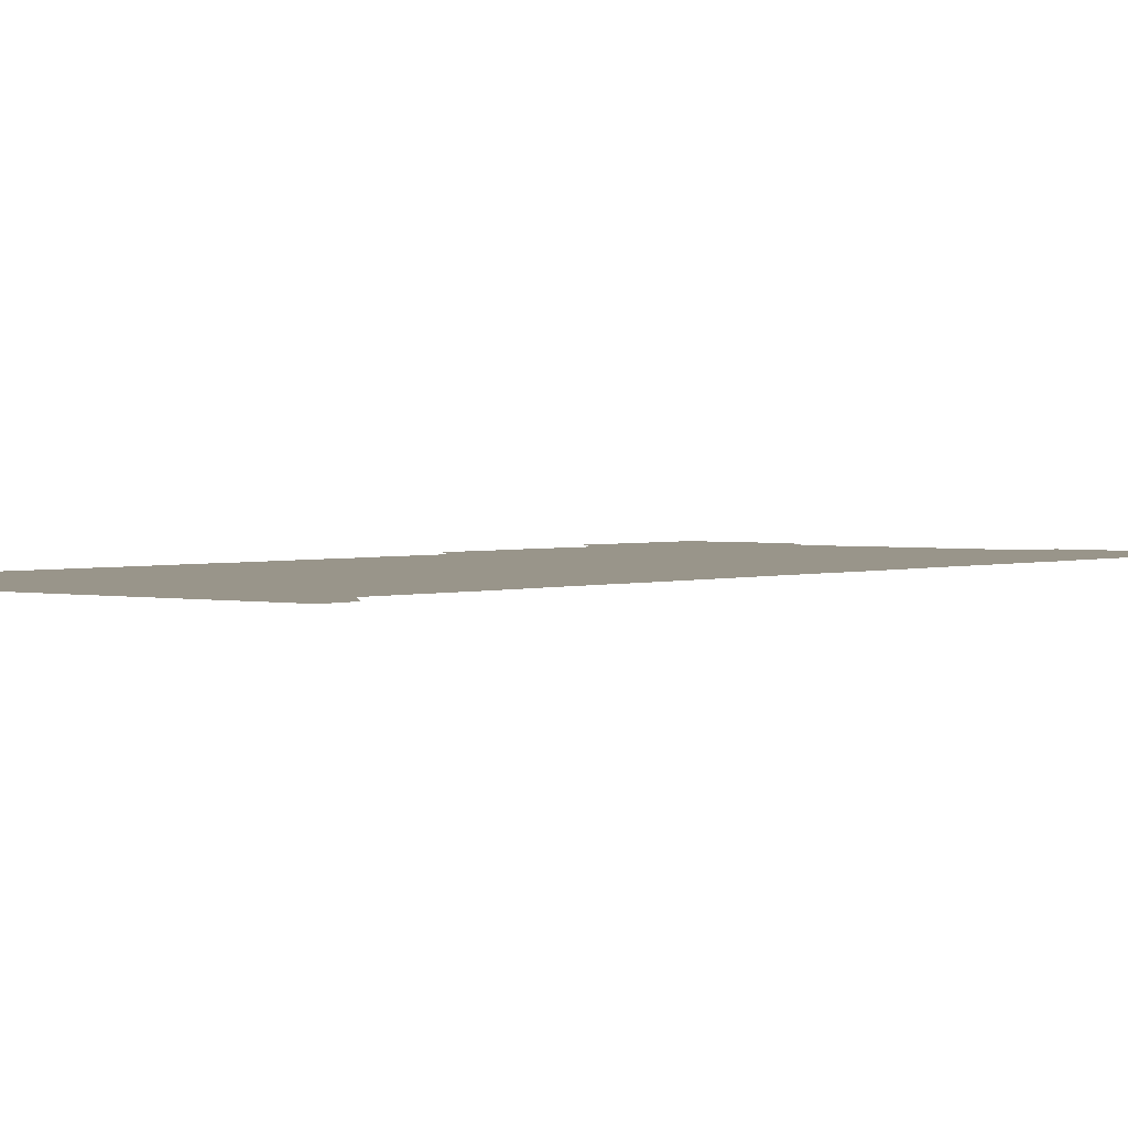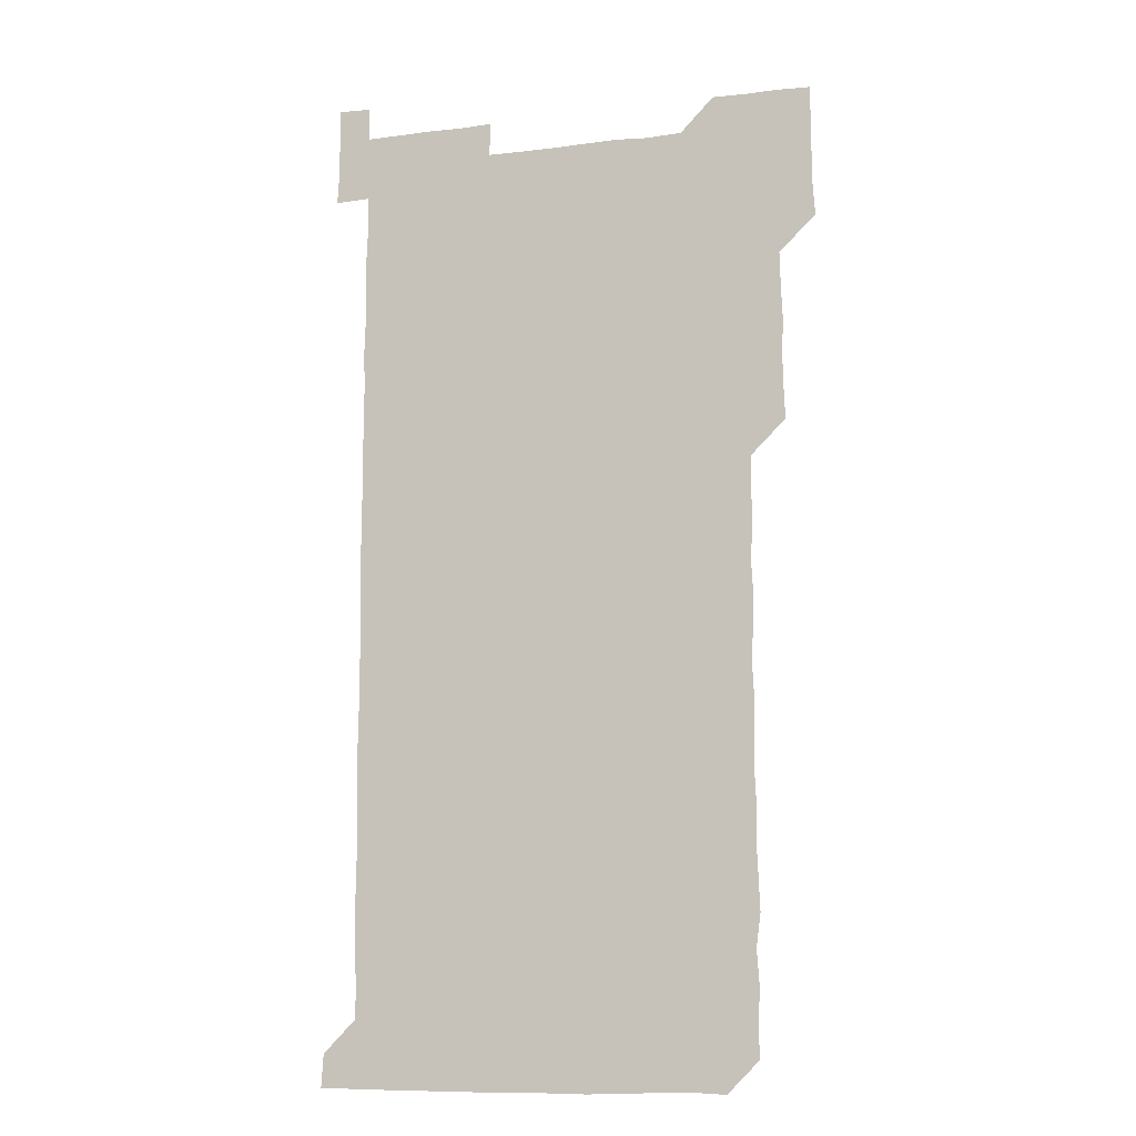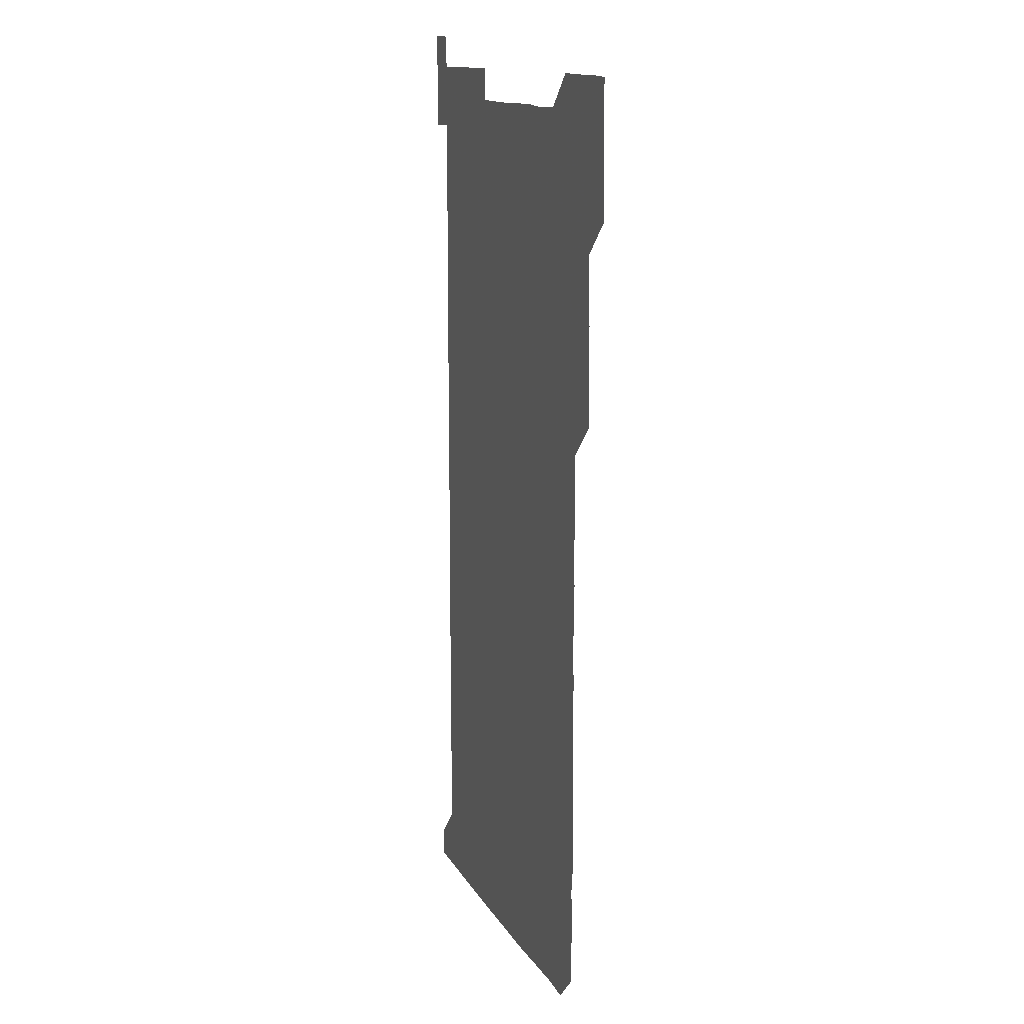
<metadata>
{"format":"obj","ext":"obj","renderer":"f3d","projection":"perspective","resolution":1024,"background":"white","views":[{"elev":2.0,"azim":38.8,"up":"+Z"},{"elev":-10.5,"azim":-162.8,"up":"+Y"},{"elev":13.8,"azim":-109.9,"up":"+Y"}]}
</metadata>
<code>
v 464.8 526.7 0
v 465.8 540.5 0
v 466 555.9 0
v 466 571 0
v 466.2 586 0
v 479.7 435.9 0
v 480.4 450.2 0
v 480.7 465.6 0
v 480.1 480.4 0
v 480.8 495.4 0
v 481.2 511.2 0
v 481.7 526.1 0
v 480 541 0
v 482.2 555.4 0
v 481.3 570.5 0
v 480.8 586.5 0
v 495.5 164.6 0
v 495.7 180.1 0
v 495 194 0
v 496.1 210 0
v 494.2 224.8 0
v 494.8 239.1 0
v 495.5 254 0
v 495.1 268.8 0
v 495.8 284.3 0
v 495.4 300 0
v 495.4 314.4 0
v 496.2 330.2 0
v 495.5 345.4 0
v 495.1 360 0
v 496 375.4 0
v 495 390.4 0
v 495.4 405.4 0
v 495.3 420.6 0
v 496.6 436.3 0
v 496 451.1 0
v 496.6 466 0
v 496.4 481.1 0
v 495.8 495.9 0
v 496.4 511 0
v 496.1 526 0
v 496.6 540.9 0
v 496.2 555.9 0
v 496 570.9 0
v 495.9 586.3 0
v 509.5 150.4 0
v 511.7 166.8 0
v 512.6 181.6 0
v 510.8 196.2 0
v 511.6 211 0
v 511.3 226.2 0
v 512.1 241.7 0
v 512.1 256.6 0
v 511.7 271.6 0
v 511.3 286.1 0
v 511.5 301.1 0
v 510.3 315.8 0
v 511 330.8 0
v 511.3 346 0
v 511.1 361.1 0
v 511.3 376 0
v 511.7 391.3 0
v 511.9 406.2 0
v 510.5 421 0
v 511.1 436.1 0
v 511.5 451.2 0
v 511.4 466 0
v 510.3 481 0
v 511.2 496 0
v 511.1 511 0
v 511.4 525.9 0
v 511.2 540.9 0
v 511 555.9 0
v 511 570.6 0
v 510.3 586.6 0
v 524.7 151.2 0
v 526.1 166.2 0
v 527.1 182 0
v 525.7 195.8 0
v 526.4 211.2 0
v 526.5 226.4 0
v 526.4 241.3 0
v 526.5 256.3 0
v 526.5 271.3 0
v 526.4 286.3 0
v 526.3 301.2 0
v 526.4 316.3 0
v 526.5 331.4 0
v 526.4 346.3 0
v 526.2 361.2 0
v 526.2 376.1 0
v 526.3 391.1 0
v 526.1 406.1 0
v 526 421.1 0
v 526.1 436.1 0
v 525.7 451 0
v 525.8 465.9 0
v 526.9 481.2 0
v 526.2 496 0
v 526.2 511 0
v 526.1 526 0
v 526.3 540.8 0
v 526.2 555.6 0
v 525.2 571.5 0
v 540.1 150.8 0
v 541.3 166.6 0
v 541.3 181.4 0
v 541.9 197 0
v 541.4 211.5 0
v 541.4 226.4 0
v 541.3 241.3 0
v 541.2 256.2 0
v 541.1 271.1 0
v 541.2 286.2 0
v 541.1 301.1 0
v 541.4 316.4 0
v 541.1 331 0
v 541.1 346.1 0
v 541.1 361.1 0
v 541.4 376.3 0
v 540.9 390.9 0
v 541.6 406.4 0
v 541.2 421.1 0
v 541.3 436.2 0
v 541.4 451.2 0
v 541.3 466.1 0
v 541.1 481.1 0
v 541.1 496 0
v 541.2 511 0
v 540.9 526 0
v 541.6 540.5 0
v 540.9 556.1 0
v 540.9 570.9 0
v 555.5 150.2 0
v 556.1 165.4 0
v 556.1 181.8 0
v 556.5 197.1 0
v 556.2 211.1 0
v 556.3 226.4 0
v 556.1 241.1 0
v 556.2 256.3 0
v 556.2 271.2 0
v 556 286 0
v 556.2 301.3 0
v 555.9 315.9 0
v 556.1 331.1 0
v 556.2 346.2 0
v 555.7 360.5 0
v 556.1 376.1 0
v 555.9 391 0
v 556.2 406.2 0
v 556.1 421.1 0
v 555.9 435.9 0
v 556.1 451.1 0
v 556.1 466 0
v 556.1 481 0
v 556 496 0
v 556.1 511 0
v 556 526 0
v 556.3 540.6 0
v 556.1 555.4 0
v 555.7 571.7 0
v 570 149.7 0
v 571.3 166.9 0
v 571 180.9 0
v 570.8 196.3 0
v 571.3 212.3 0
v 571.3 226.4 0
v 571 241.1 0
v 571.1 256.1 0
v 571.1 271.2 0
v 571.1 286.2 0
v 571.1 301.1 0
v 571.2 316.3 0
v 571.1 331.2 0
v 570.7 345.7 0
v 571.3 361.5 0
v 571.3 376.4 0
v 571.1 391.1 0
v 571.1 406.1 0
v 571.1 421.1 0
v 571.1 436.1 0
v 571.2 451.2 0
v 570.9 466.1 0
v 571 481 0
v 571.2 496 0
v 571.1 511 0
v 571.1 526 0
v 571.1 540.9 0
v 571.1 555.8 0
v 570.6 571.5 0
v 585.4 150 0
v 586 167 0
v 586.3 181.3 0
v 586.1 196.4 0
v 586 211.1 0
v 586.1 226.5 0
v 586.1 241.3 0
v 586 255.9 0
v 586.2 271.6 0
v 586 285.9 0
v 586 301.4 0
v 586 316.1 0
v 586.2 331.3 0
v 586 346.1 0
v 586.1 361.1 0
v 585.9 375.8 0
v 586.1 391.2 0
v 586 406.1 0
v 586 421.1 0
v 586 435.9 0
v 586 451.1 0
v 586.1 466.1 0
v 586 481 0
v 586 496 0
v 586.1 511 0
v 586.1 525.9 0
v 586.1 540.8 0
v 586.1 555.8 0
v 585.8 571.2 0
v 600.9 149.9 0
v 600.7 166.4 0
v 601.1 182 0
v 601.1 196.2 0
v 600.9 211 0
v 600.7 226.9 0
v 601.1 240.6 0
v 601 255.8 0
v 601 271.4 0
v 601 286.1 0
v 601 301 0
v 600.9 315.8 0
v 600.9 331.7 0
v 601 345.9 0
v 601 361.4 0
v 601 376.3 0
v 601 391 0
v 601 406.1 0
v 601 421 0
v 601 435.9 0
v 601 451.2 0
v 601 466 0
v 601 481 0
v 600.9 496 0
v 601 511 0
v 601 525.9 0
v 601 540.5 0
v 601 556.2 0
v 600.9 571.2 0
v 616 149.9 0
v 616 165.4 0
v 615.6 181.5 0
v 616.1 196.7 0
v 616 211 0
v 615.9 226.1 0
v 616 241.7 0
v 616 255.7 0
v 615.8 271.6 0
v 615.9 286.3 0
v 616 301 0
v 616 316.2 0
v 615.9 331.1 0
v 615.9 346.5 0
v 616 361.1 0
v 616.1 375.9 0
v 615.9 391.3 0
v 616 406 0
v 616 421 0
v 615.8 436.2 0
v 616 451.1 0
v 615.9 466 0
v 615.9 481 0
v 616.1 496 0
v 615.9 511.1 0
v 616 526 0
v 615.9 540.8 0
v 616 555.7 0
v 616.1 571.3 0
v 616 586.4 0
v 630.8 150 0
v 631.1 167.3 0
v 631 180.7 0
v 630.5 197.2 0
v 630.8 211.4 0
v 631 225.9 0
v 630.8 241.3 0
v 630.7 256.7 0
v 630.8 271.3 0
v 631.1 285.8 0
v 630.9 301 0
v 630.9 316.1 0
v 630.8 331.4 0
v 630.6 346.5 0
v 630.7 361.3 0
v 630.9 376.1 0
v 630.8 391.2 0
v 630.8 406.2 0
v 630.9 421.1 0
v 631.2 435.8 0
v 630.8 451.2 0
v 630.7 466.1 0
v 630.9 481 0
v 630.9 496 0
v 630.9 511 0
v 630.9 526 0
v 630.9 540.9 0
v 630.9 555.8 0
v 631.1 570.7 0
v 630.9 586 0
v 646.4 150.2 0
v 645.9 166.8 0
v 645.9 181.3 0
v 645.8 196.3 0
v 645.9 211.1 0
v 645.9 226.1 0
v 645.5 241.5 0
v 646.3 255.7 0
v 645.7 271.3 0
v 645.4 287 0
v 645.5 301.5 0
v 645.8 316 0
v 645.6 331.3 0
v 646.3 345.8 0
v 645.6 361.3 0
v 645.8 376.1 0
v 646.2 390.9 0
v 645.8 406.2 0
v 645.7 421.1 0
v 645.8 436.1 0
v 645.5 451.2 0
v 646.2 466 0
v 645.6 481.1 0
v 645.9 496 0
v 645.9 511 0
v 645.8 526 0
v 645.8 540.9 0
v 645.9 555.9 0
v 646 570.7 0
v 645.9 586.2 0
v 661.7 150.3 0
v 660.1 167.5 0
v 660.8 181.2 0
v 661.1 195.8 0
v 660.7 211.3 0
v 660.4 226.6 0
v 660.6 241.2 0
v 660.7 256.1 0
v 660.5 271.4 0
v 660.8 286.3 0
v 660.9 301.1 0
v 660.1 316.4 0
v 661 330.9 0
v 661.1 345.8 0
v 660.1 361.5 0
v 660.7 376.1 0
v 660.8 391.1 0
v 660.4 406.3 0
v 660.5 421 0
v 660.9 436 0
v 660.6 451.1 0
v 661.1 465.9 0
v 660.6 481.2 0
v 660.7 496 0
v 660.8 510.9 0
v 661.2 526 0
v 661 541 0
v 660.9 556 0
v 660.8 570.8 0
v 661 586 0
v 676.9 150.5 0
v 675.5 166.1 0
v 675.5 180.3 0
v 675.6 195.5 0
v 676.2 210.3 0
v 676.7 225 0
v 676.3 240 0
v 676.1 255.1 0
v 676.2 270.3 0
v 676.7 285.2 0
v 676.7 300 0
v 676.4 315.1 0
v 676.3 330.3 0
v 676.3 345.4 0
v 676.3 360.6 0
v 676.7 375.6 0
v 676.7 390.4 0
v 676.7 405.4 0
v 676.3 420.6 0
v 676.5 435.7 0
v 676.6 450.8 0
v 676.3 465.8 0
v 676.8 480.8 0
v 676.3 495.8 0
v 676.1 511 0
v 676.5 525.8 0
v 675.8 541.1 0
v 675.8 556.6 0
v 675.8 570.8 0
v 675.9 585.8 0
v 676 600.7 0
v 691.1 150.7 0
v 690.2 165.2 0
v 691.7 556 0
v 690.9 571 0
v 690.9 586 0
v 691.3 601.2 0
f 11 12 1
f 1 12 2
f 12 13 2
f 2 13 3
f 13 14 3
f 3 14 4
f 14 15 4
f 4 15 5
f 15 16 5
f 34 35 6
f 6 35 7
f 35 36 7
f 7 36 8
f 36 37 8
f 8 37 9
f 37 38 9
f 9 38 10
f 38 39 10
f 10 39 11
f 39 40 11
f 11 40 12
f 40 41 12
f 12 41 13
f 41 42 13
f 13 42 14
f 42 43 14
f 14 43 15
f 43 44 15
f 15 44 16
f 44 45 16
f 46 47 17
f 17 47 18
f 47 48 18
f 18 48 19
f 48 49 19
f 19 49 20
f 49 50 20
f 20 50 21
f 50 51 21
f 21 51 22
f 51 52 22
f 22 52 23
f 52 53 23
f 23 53 24
f 53 54 24
f 24 54 25
f 54 55 25
f 25 55 26
f 55 56 26
f 26 56 27
f 56 57 27
f 27 57 28
f 57 58 28
f 28 58 29
f 58 59 29
f 29 59 30
f 59 60 30
f 30 60 31
f 60 61 31
f 31 61 32
f 61 62 32
f 32 62 33
f 62 63 33
f 33 63 34
f 63 64 34
f 34 64 35
f 64 65 35
f 35 65 36
f 65 66 36
f 36 66 37
f 66 67 37
f 37 67 38
f 67 68 38
f 38 68 39
f 68 69 39
f 39 69 40
f 69 70 40
f 40 70 41
f 70 71 41
f 41 71 42
f 71 72 42
f 42 72 43
f 72 73 43
f 43 73 44
f 73 74 44
f 44 74 45
f 74 75 45
f 46 76 47
f 76 77 47
f 47 77 48
f 77 78 48
f 48 78 49
f 78 79 49
f 49 79 50
f 79 80 50
f 50 80 51
f 80 81 51
f 51 81 52
f 81 82 52
f 52 82 53
f 82 83 53
f 53 83 54
f 83 84 54
f 54 84 55
f 84 85 55
f 55 85 56
f 85 86 56
f 56 86 57
f 86 87 57
f 57 87 58
f 87 88 58
f 58 88 59
f 88 89 59
f 59 89 60
f 89 90 60
f 60 90 61
f 90 91 61
f 61 91 62
f 91 92 62
f 62 92 63
f 92 93 63
f 63 93 64
f 93 94 64
f 64 94 65
f 94 95 65
f 65 95 66
f 95 96 66
f 66 96 67
f 96 97 67
f 67 97 68
f 97 98 68
f 68 98 69
f 98 99 69
f 69 99 70
f 99 100 70
f 70 100 71
f 100 101 71
f 71 101 72
f 101 102 72
f 72 102 73
f 102 103 73
f 73 103 74
f 103 104 74
f 74 104 75
f 76 105 77
f 105 106 77
f 77 106 78
f 106 107 78
f 78 107 79
f 107 108 79
f 79 108 80
f 108 109 80
f 80 109 81
f 109 110 81
f 81 110 82
f 110 111 82
f 82 111 83
f 111 112 83
f 83 112 84
f 112 113 84
f 84 113 85
f 113 114 85
f 85 114 86
f 114 115 86
f 86 115 87
f 115 116 87
f 87 116 88
f 116 117 88
f 88 117 89
f 117 118 89
f 89 118 90
f 118 119 90
f 90 119 91
f 119 120 91
f 91 120 92
f 120 121 92
f 92 121 93
f 121 122 93
f 93 122 94
f 122 123 94
f 94 123 95
f 123 124 95
f 95 124 96
f 124 125 96
f 96 125 97
f 125 126 97
f 97 126 98
f 126 127 98
f 98 127 99
f 127 128 99
f 99 128 100
f 128 129 100
f 100 129 101
f 129 130 101
f 101 130 102
f 130 131 102
f 102 131 103
f 131 132 103
f 103 132 104
f 132 133 104
f 105 134 106
f 134 135 106
f 106 135 107
f 135 136 107
f 107 136 108
f 136 137 108
f 108 137 109
f 137 138 109
f 109 138 110
f 138 139 110
f 110 139 111
f 139 140 111
f 111 140 112
f 140 141 112
f 112 141 113
f 141 142 113
f 113 142 114
f 142 143 114
f 114 143 115
f 143 144 115
f 115 144 116
f 144 145 116
f 116 145 117
f 145 146 117
f 117 146 118
f 146 147 118
f 118 147 119
f 147 148 119
f 119 148 120
f 148 149 120
f 120 149 121
f 149 150 121
f 121 150 122
f 150 151 122
f 122 151 123
f 151 152 123
f 123 152 124
f 152 153 124
f 124 153 125
f 153 154 125
f 125 154 126
f 154 155 126
f 126 155 127
f 155 156 127
f 127 156 128
f 156 157 128
f 128 157 129
f 157 158 129
f 129 158 130
f 158 159 130
f 130 159 131
f 159 160 131
f 131 160 132
f 160 161 132
f 132 161 133
f 161 162 133
f 134 163 135
f 163 164 135
f 135 164 136
f 164 165 136
f 136 165 137
f 165 166 137
f 137 166 138
f 166 167 138
f 138 167 139
f 167 168 139
f 139 168 140
f 168 169 140
f 140 169 141
f 169 170 141
f 141 170 142
f 170 171 142
f 142 171 143
f 171 172 143
f 143 172 144
f 172 173 144
f 144 173 145
f 173 174 145
f 145 174 146
f 174 175 146
f 146 175 147
f 175 176 147
f 147 176 148
f 176 177 148
f 148 177 149
f 177 178 149
f 149 178 150
f 178 179 150
f 150 179 151
f 179 180 151
f 151 180 152
f 180 181 152
f 152 181 153
f 181 182 153
f 153 182 154
f 182 183 154
f 154 183 155
f 183 184 155
f 155 184 156
f 184 185 156
f 156 185 157
f 185 186 157
f 157 186 158
f 186 187 158
f 158 187 159
f 187 188 159
f 159 188 160
f 188 189 160
f 160 189 161
f 189 190 161
f 161 190 162
f 190 191 162
f 163 192 164
f 192 193 164
f 164 193 165
f 193 194 165
f 165 194 166
f 194 195 166
f 166 195 167
f 195 196 167
f 167 196 168
f 196 197 168
f 168 197 169
f 197 198 169
f 169 198 170
f 198 199 170
f 170 199 171
f 199 200 171
f 171 200 172
f 200 201 172
f 172 201 173
f 201 202 173
f 173 202 174
f 202 203 174
f 174 203 175
f 203 204 175
f 175 204 176
f 204 205 176
f 176 205 177
f 205 206 177
f 177 206 178
f 206 207 178
f 178 207 179
f 207 208 179
f 179 208 180
f 208 209 180
f 180 209 181
f 209 210 181
f 181 210 182
f 210 211 182
f 182 211 183
f 211 212 183
f 183 212 184
f 212 213 184
f 184 213 185
f 213 214 185
f 185 214 186
f 214 215 186
f 186 215 187
f 215 216 187
f 187 216 188
f 216 217 188
f 188 217 189
f 217 218 189
f 189 218 190
f 218 219 190
f 190 219 191
f 219 220 191
f 192 221 193
f 221 222 193
f 193 222 194
f 222 223 194
f 194 223 195
f 223 224 195
f 195 224 196
f 224 225 196
f 196 225 197
f 225 226 197
f 197 226 198
f 226 227 198
f 198 227 199
f 227 228 199
f 199 228 200
f 228 229 200
f 200 229 201
f 229 230 201
f 201 230 202
f 230 231 202
f 202 231 203
f 231 232 203
f 203 232 204
f 232 233 204
f 204 233 205
f 233 234 205
f 205 234 206
f 234 235 206
f 206 235 207
f 235 236 207
f 207 236 208
f 236 237 208
f 208 237 209
f 237 238 209
f 209 238 210
f 238 239 210
f 210 239 211
f 239 240 211
f 211 240 212
f 240 241 212
f 212 241 213
f 241 242 213
f 213 242 214
f 242 243 214
f 214 243 215
f 243 244 215
f 215 244 216
f 244 245 216
f 216 245 217
f 245 246 217
f 217 246 218
f 246 247 218
f 218 247 219
f 247 248 219
f 219 248 220
f 248 249 220
f 221 250 222
f 250 251 222
f 222 251 223
f 251 252 223
f 223 252 224
f 252 253 224
f 224 253 225
f 253 254 225
f 225 254 226
f 254 255 226
f 226 255 227
f 255 256 227
f 227 256 228
f 256 257 228
f 228 257 229
f 257 258 229
f 229 258 230
f 258 259 230
f 230 259 231
f 259 260 231
f 231 260 232
f 260 261 232
f 232 261 233
f 261 262 233
f 233 262 234
f 262 263 234
f 234 263 235
f 263 264 235
f 235 264 236
f 264 265 236
f 236 265 237
f 265 266 237
f 237 266 238
f 266 267 238
f 238 267 239
f 267 268 239
f 239 268 240
f 268 269 240
f 240 269 241
f 269 270 241
f 241 270 242
f 270 271 242
f 242 271 243
f 271 272 243
f 243 272 244
f 272 273 244
f 244 273 245
f 273 274 245
f 245 274 246
f 274 275 246
f 246 275 247
f 275 276 247
f 247 276 248
f 276 277 248
f 248 277 249
f 277 278 249
f 250 280 251
f 280 281 251
f 251 281 252
f 281 282 252
f 252 282 253
f 282 283 253
f 253 283 254
f 283 284 254
f 254 284 255
f 284 285 255
f 255 285 256
f 285 286 256
f 256 286 257
f 286 287 257
f 257 287 258
f 287 288 258
f 258 288 259
f 288 289 259
f 259 289 260
f 289 290 260
f 260 290 261
f 290 291 261
f 261 291 262
f 291 292 262
f 262 292 263
f 292 293 263
f 263 293 264
f 293 294 264
f 264 294 265
f 294 295 265
f 265 295 266
f 295 296 266
f 266 296 267
f 296 297 267
f 267 297 268
f 297 298 268
f 268 298 269
f 298 299 269
f 269 299 270
f 299 300 270
f 270 300 271
f 300 301 271
f 271 301 272
f 301 302 272
f 272 302 273
f 302 303 273
f 273 303 274
f 303 304 274
f 274 304 275
f 304 305 275
f 275 305 276
f 305 306 276
f 276 306 277
f 306 307 277
f 277 307 278
f 307 308 278
f 278 308 279
f 308 309 279
f 280 310 281
f 310 311 281
f 281 311 282
f 311 312 282
f 282 312 283
f 312 313 283
f 283 313 284
f 313 314 284
f 284 314 285
f 314 315 285
f 285 315 286
f 315 316 286
f 286 316 287
f 316 317 287
f 287 317 288
f 317 318 288
f 288 318 289
f 318 319 289
f 289 319 290
f 319 320 290
f 290 320 291
f 320 321 291
f 291 321 292
f 321 322 292
f 292 322 293
f 322 323 293
f 293 323 294
f 323 324 294
f 294 324 295
f 324 325 295
f 295 325 296
f 325 326 296
f 296 326 297
f 326 327 297
f 297 327 298
f 327 328 298
f 298 328 299
f 328 329 299
f 299 329 300
f 329 330 300
f 300 330 301
f 330 331 301
f 301 331 302
f 331 332 302
f 302 332 303
f 332 333 303
f 303 333 304
f 333 334 304
f 304 334 305
f 334 335 305
f 305 335 306
f 335 336 306
f 306 336 307
f 336 337 307
f 307 337 308
f 337 338 308
f 308 338 309
f 338 339 309
f 310 340 311
f 340 341 311
f 311 341 312
f 341 342 312
f 312 342 313
f 342 343 313
f 313 343 314
f 343 344 314
f 314 344 315
f 344 345 315
f 315 345 316
f 345 346 316
f 316 346 317
f 346 347 317
f 317 347 318
f 347 348 318
f 318 348 319
f 348 349 319
f 319 349 320
f 349 350 320
f 320 350 321
f 350 351 321
f 321 351 322
f 351 352 322
f 322 352 323
f 352 353 323
f 323 353 324
f 353 354 324
f 324 354 325
f 354 355 325
f 325 355 326
f 355 356 326
f 326 356 327
f 356 357 327
f 327 357 328
f 357 358 328
f 328 358 329
f 358 359 329
f 329 359 330
f 359 360 330
f 330 360 331
f 360 361 331
f 331 361 332
f 361 362 332
f 332 362 333
f 362 363 333
f 333 363 334
f 363 364 334
f 334 364 335
f 364 365 335
f 335 365 336
f 365 366 336
f 336 366 337
f 366 367 337
f 337 367 338
f 367 368 338
f 338 368 339
f 368 369 339
f 340 370 341
f 370 371 341
f 341 371 342
f 371 372 342
f 342 372 343
f 372 373 343
f 343 373 344
f 373 374 344
f 344 374 345
f 374 375 345
f 345 375 346
f 375 376 346
f 346 376 347
f 376 377 347
f 347 377 348
f 377 378 348
f 348 378 349
f 378 379 349
f 349 379 350
f 379 380 350
f 350 380 351
f 380 381 351
f 351 381 352
f 381 382 352
f 352 382 353
f 382 383 353
f 353 383 354
f 383 384 354
f 354 384 355
f 384 385 355
f 355 385 356
f 385 386 356
f 356 386 357
f 386 387 357
f 357 387 358
f 387 388 358
f 358 388 359
f 388 389 359
f 359 389 360
f 389 390 360
f 360 390 361
f 390 391 361
f 361 391 362
f 391 392 362
f 362 392 363
f 392 393 363
f 363 393 364
f 393 394 364
f 364 394 365
f 394 395 365
f 365 395 366
f 395 396 366
f 366 396 367
f 396 397 367
f 367 397 368
f 397 398 368
f 368 398 369
f 398 399 369
f 370 401 371
f 401 402 371
f 371 402 372
f 397 403 398
f 403 404 398
f 398 404 399
f 404 405 399
f 399 405 400
f 405 406 400

</code>
